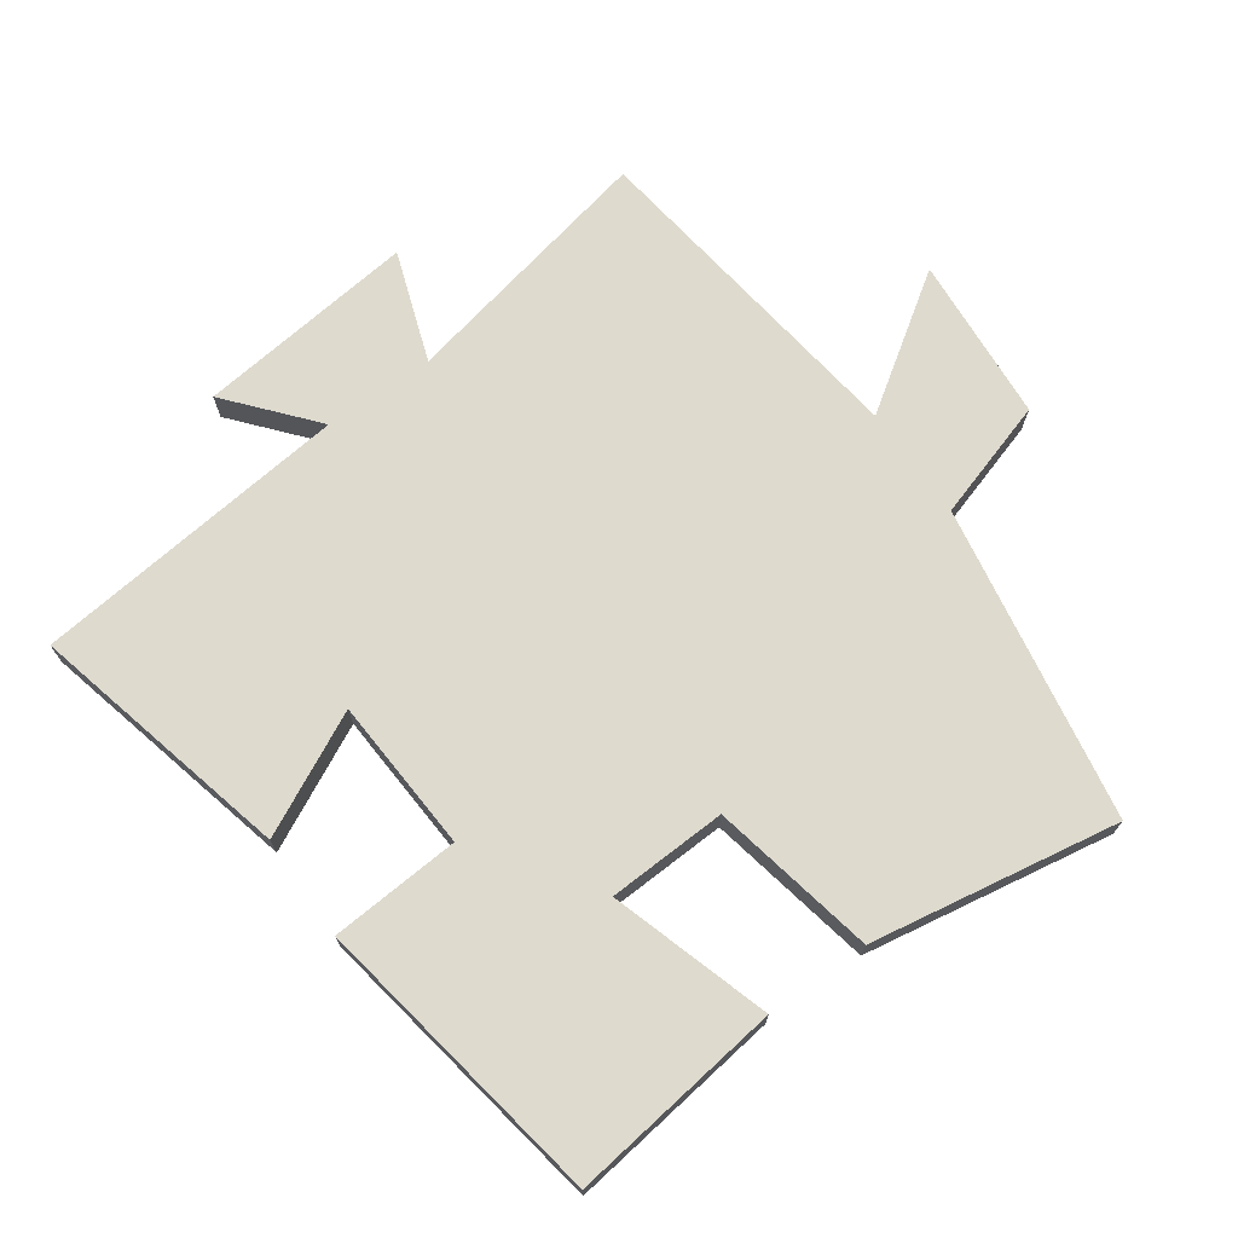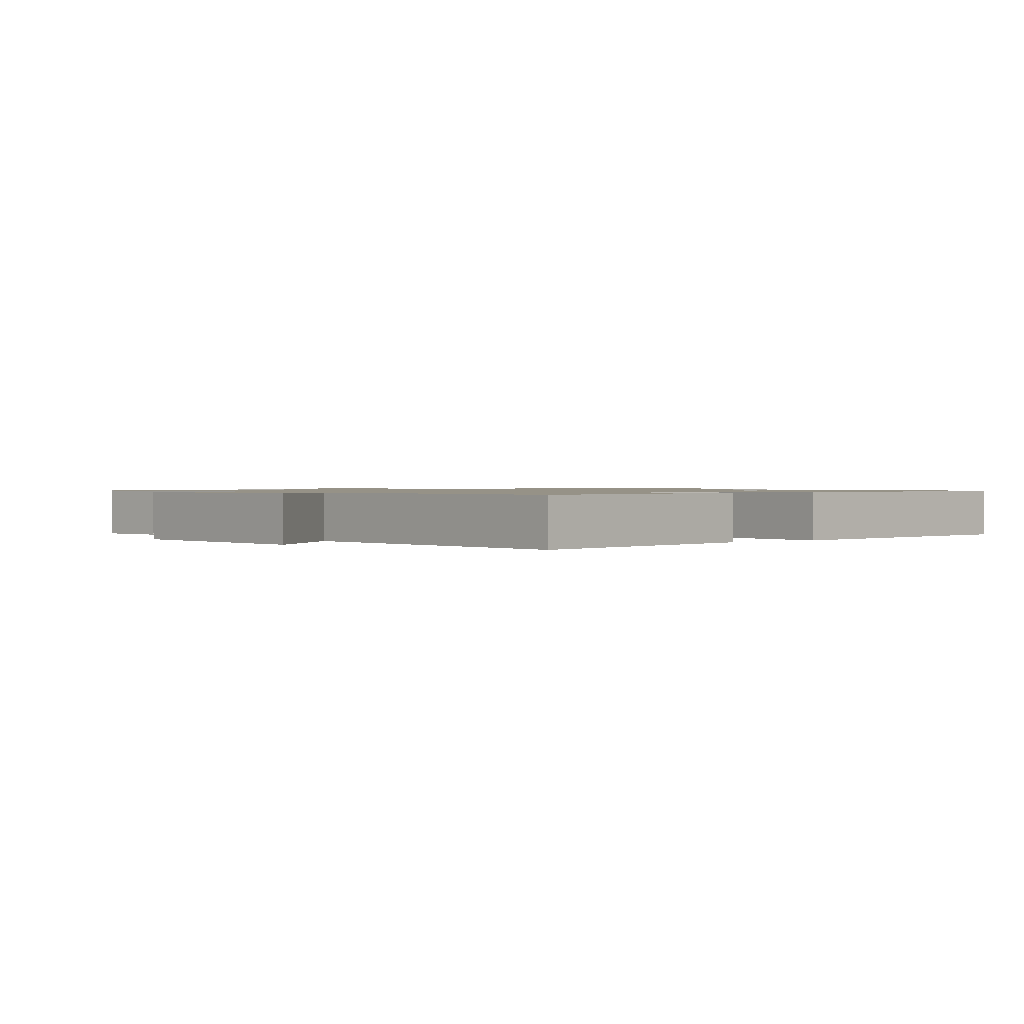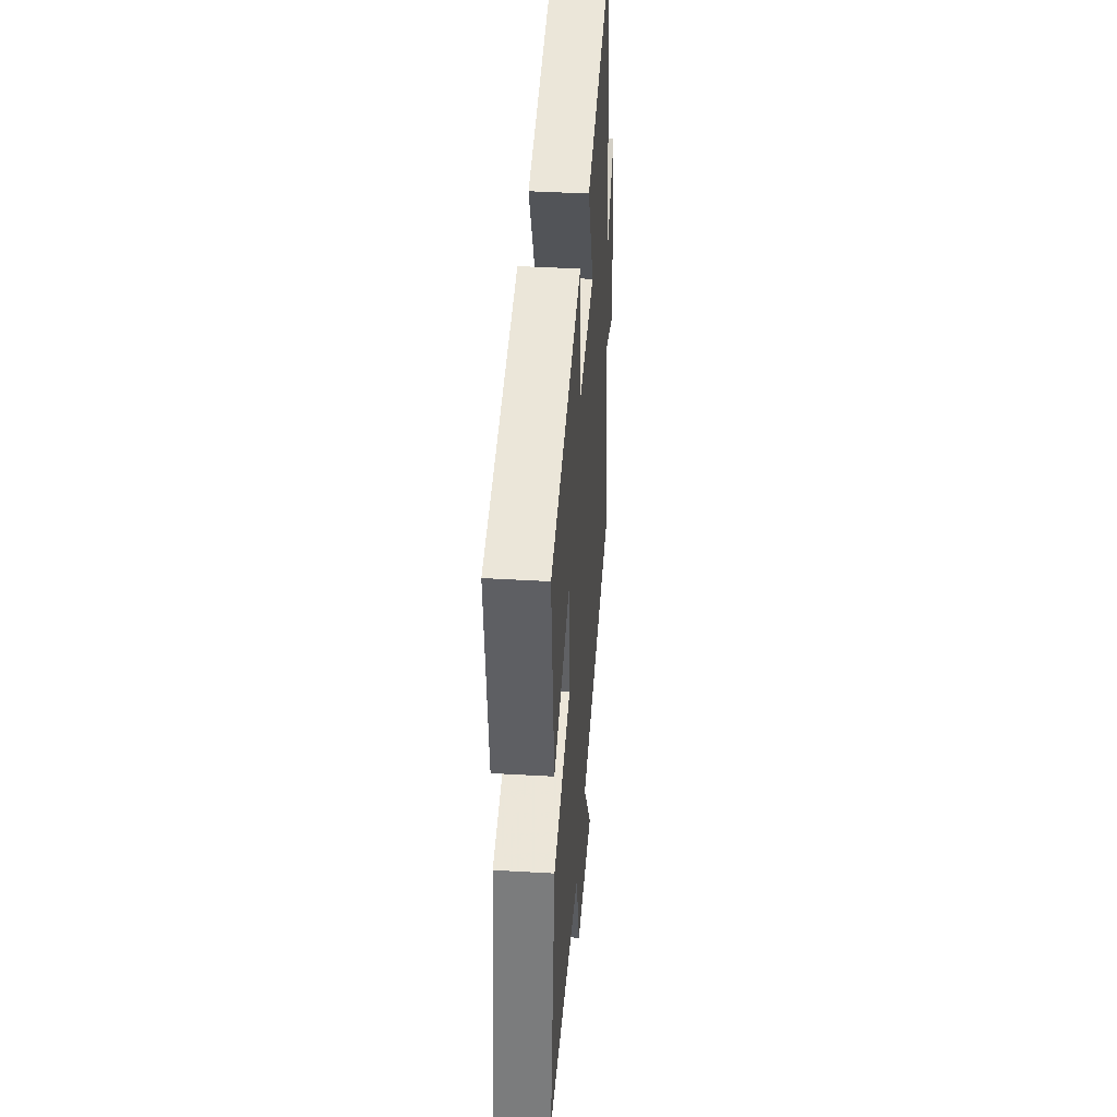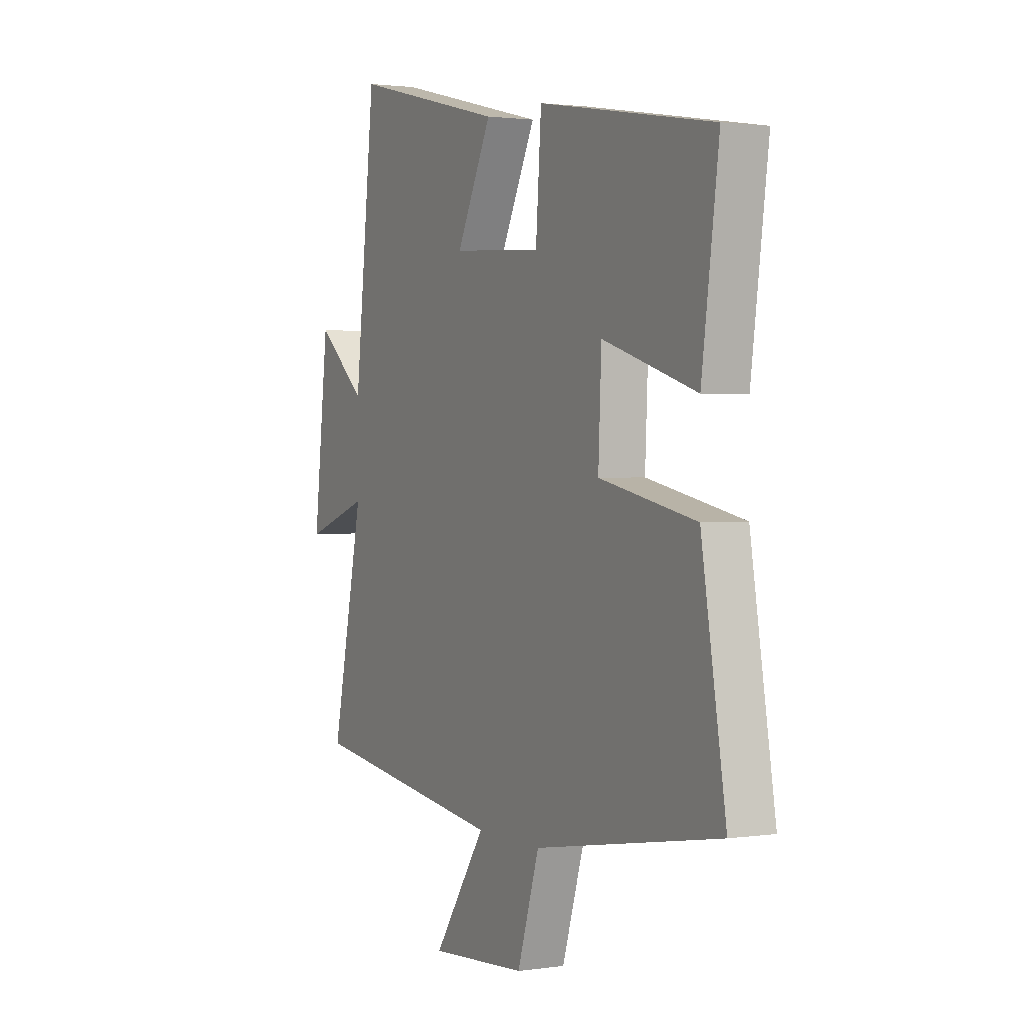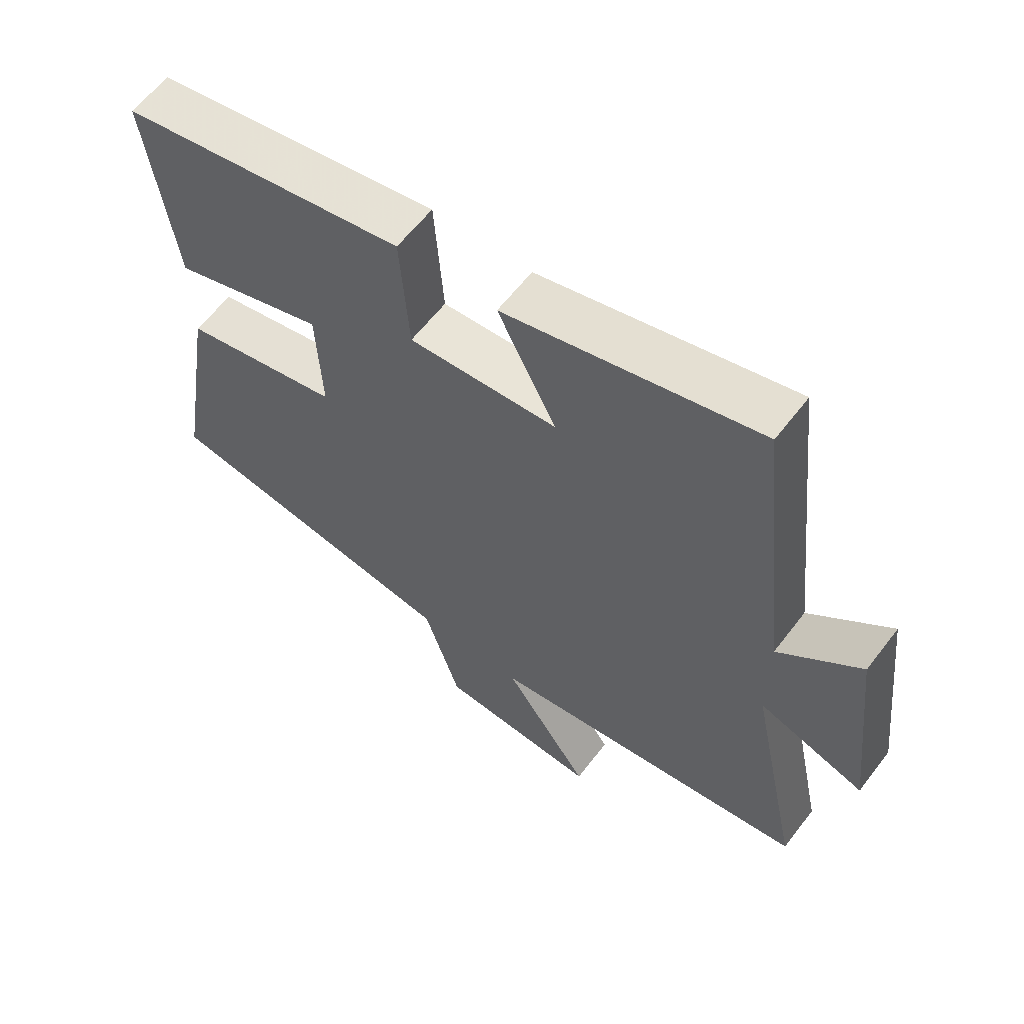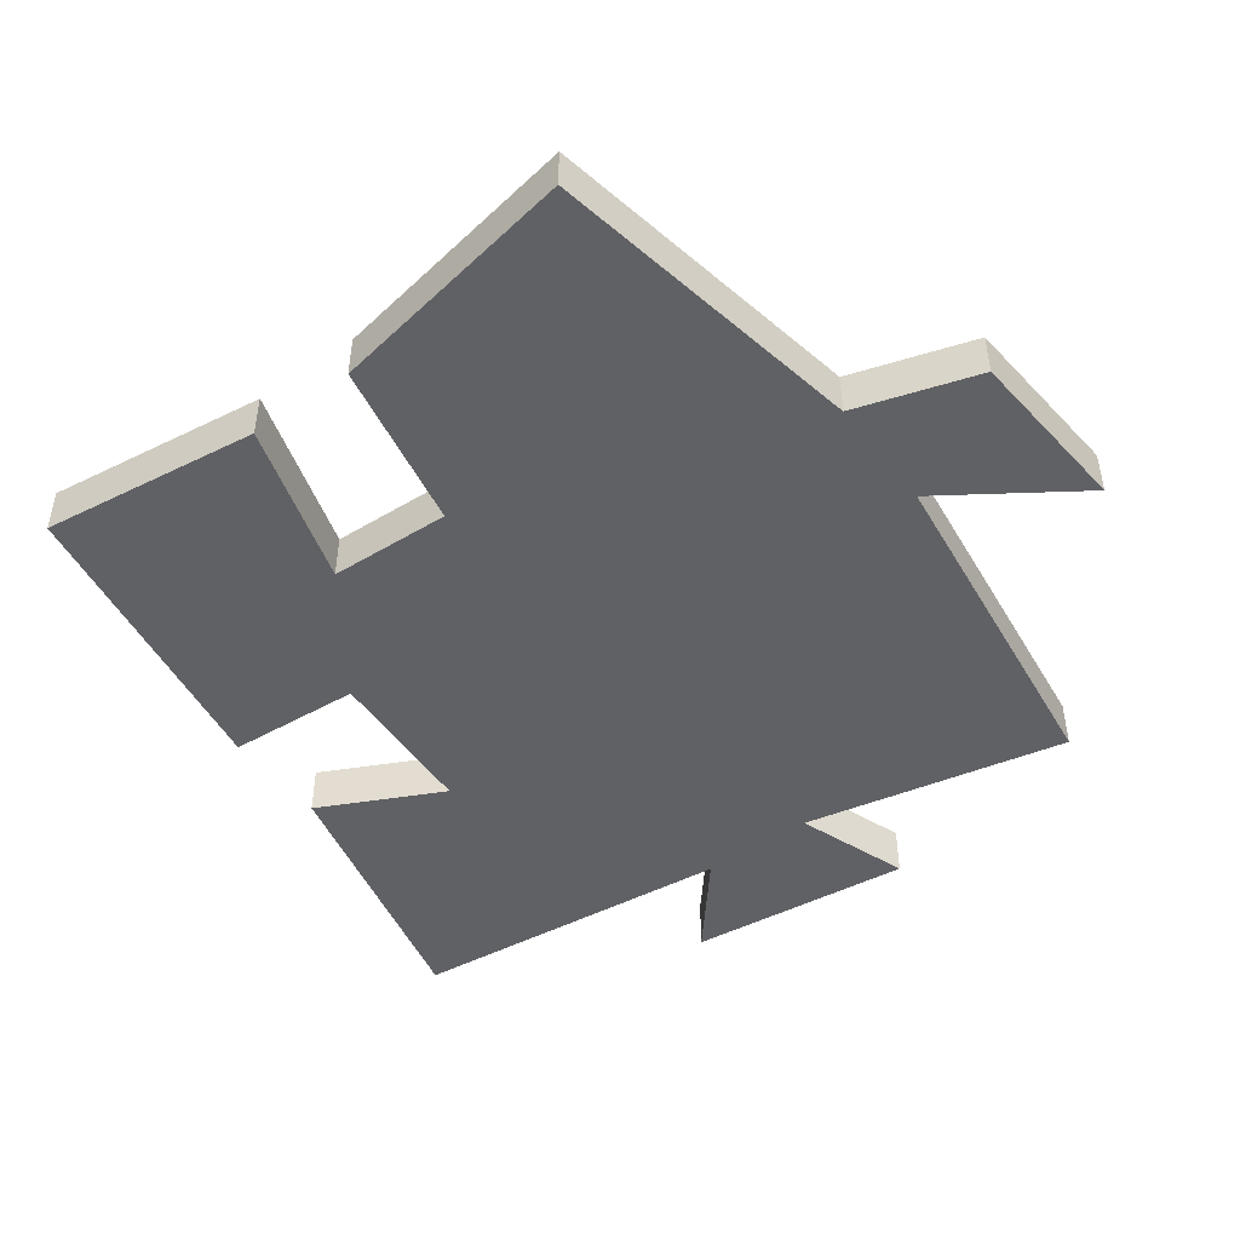
<metadata>
{"format":"obj","ext":"obj","renderer":"f3d","projection":"perspective","resolution":1024,"background":"white","views":[{"elev":71.3,"azim":54.8,"up":"+Y"},{"elev":1.0,"azim":-35.0,"up":"+Y"},{"elev":40.3,"azim":94.1,"up":"+Z"},{"elev":1.7,"azim":62.3,"up":"+Z"},{"elev":60.8,"azim":-142.7,"up":"+Z"},{"elev":-47.3,"azim":126.7,"up":"+Y"}]}
</metadata>
<code>
v -0.582 0.07 -0.432
v -0.5 0.07 -0.045
v -0.664 0.07 -0.102
v -0.626 0.07 0.226
v -0.5 0.07 0.119
v -0.447 0.07 0.595
v -0.055 0.07 0.5
v -0.145 0.07 0.32
v 0.085 0.07 0.306
v 0.099 0.07 0.5
v 0.543 0.07 0.424
v 0.5 0.07 0.106
v 0.262 0.07 0.18
v 0.254 0.07 0.002
v 0.5 0.07 -0.048
v 0.562 0.07 -0.419
v 0.091 0.07 -0.5
v 0.035 0.07 -0.678
v -0.213 0.07 -0.696
v -0.079 0.07 -0.5
v -0.582 0 -0.432
v -0.5 0 -0.045
v -0.664 0 -0.102
v -0.626 0 0.226
v -0.5 0 0.119
v -0.447 0 0.595
v -0.055 0 0.5
v -0.145 0 0.32
v 0.085 0 0.306
v 0.099 0 0.5
v 0.543 0 0.424
v 0.5 0 0.106
v 0.262 0 0.18
v 0.254 0 0.002
v 0.5 0 -0.048
v 0.562 0 -0.419
v 0.091 0 -0.5
v 0.035 0 -0.678
v -0.213 0 -0.696
v -0.079 0 -0.5
f 17 18 19 20
f 20 1 2
f 17 20 2
f 16 17 2
f 15 16 2
f 14 15 2
f 13 14 2
f 11 12 13
f 10 11 13
f 9 10 13
f 8 9 13 2
f 7 8 2
f 6 7 2
f 5 6 2
f 2 3 4 5
f 40 39 38 37
f 22 21 40
f 22 40 37
f 22 37 36
f 22 36 35
f 22 35 34
f 22 34 33
f 33 32 31
f 33 31 30
f 33 30 29
f 22 33 29 28
f 22 28 27
f 22 27 26
f 22 26 25
f 25 24 23 22
f 1 21 22 2
f 2 22 23 3
f 3 23 24 4
f 4 24 25 5
f 5 25 26 6
f 6 26 27 7
f 7 27 28 8
f 8 28 29 9
f 9 29 30 10
f 10 30 31 11
f 11 31 32 12
f 12 32 33 13
f 13 33 34 14
f 14 34 35 15
f 15 35 36 16
f 16 36 37 17
f 17 37 38 18
f 18 38 39 19
f 19 39 40 20
f 20 40 21 1

</code>
